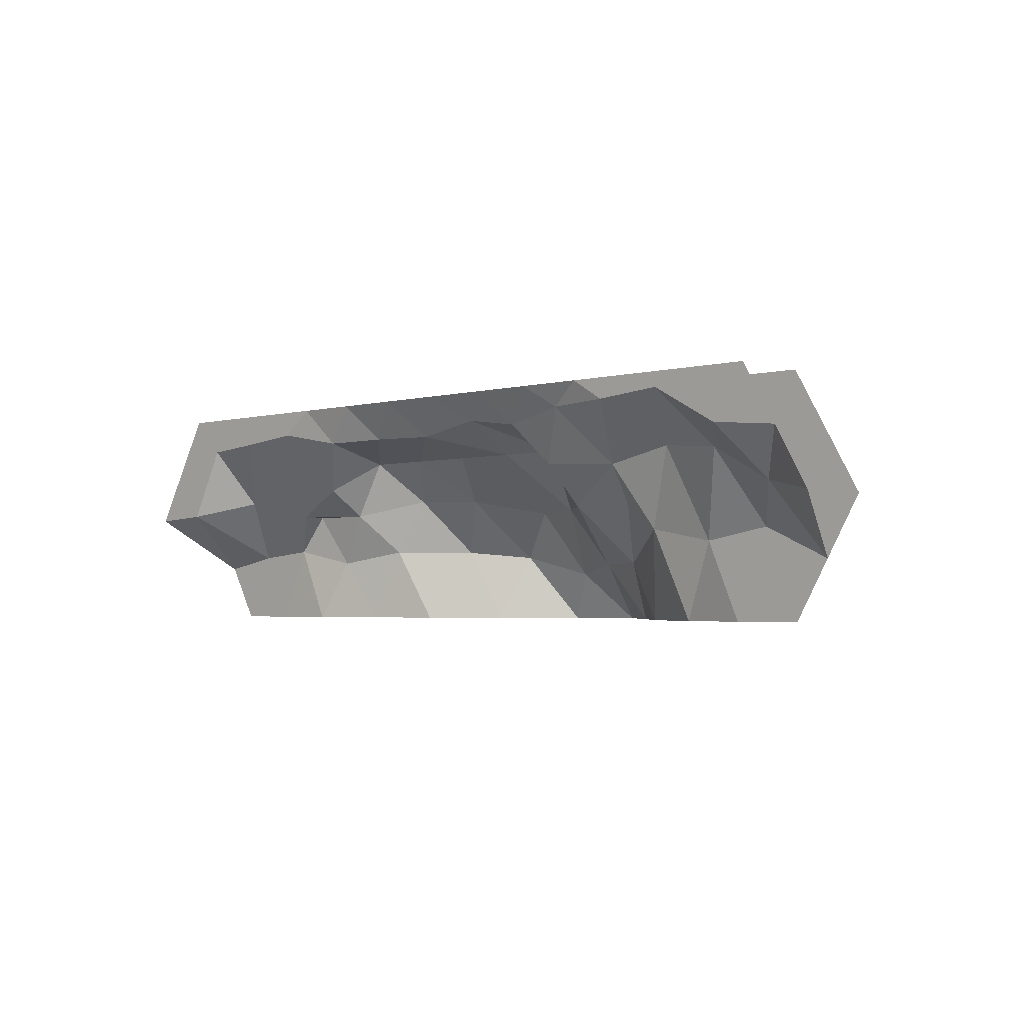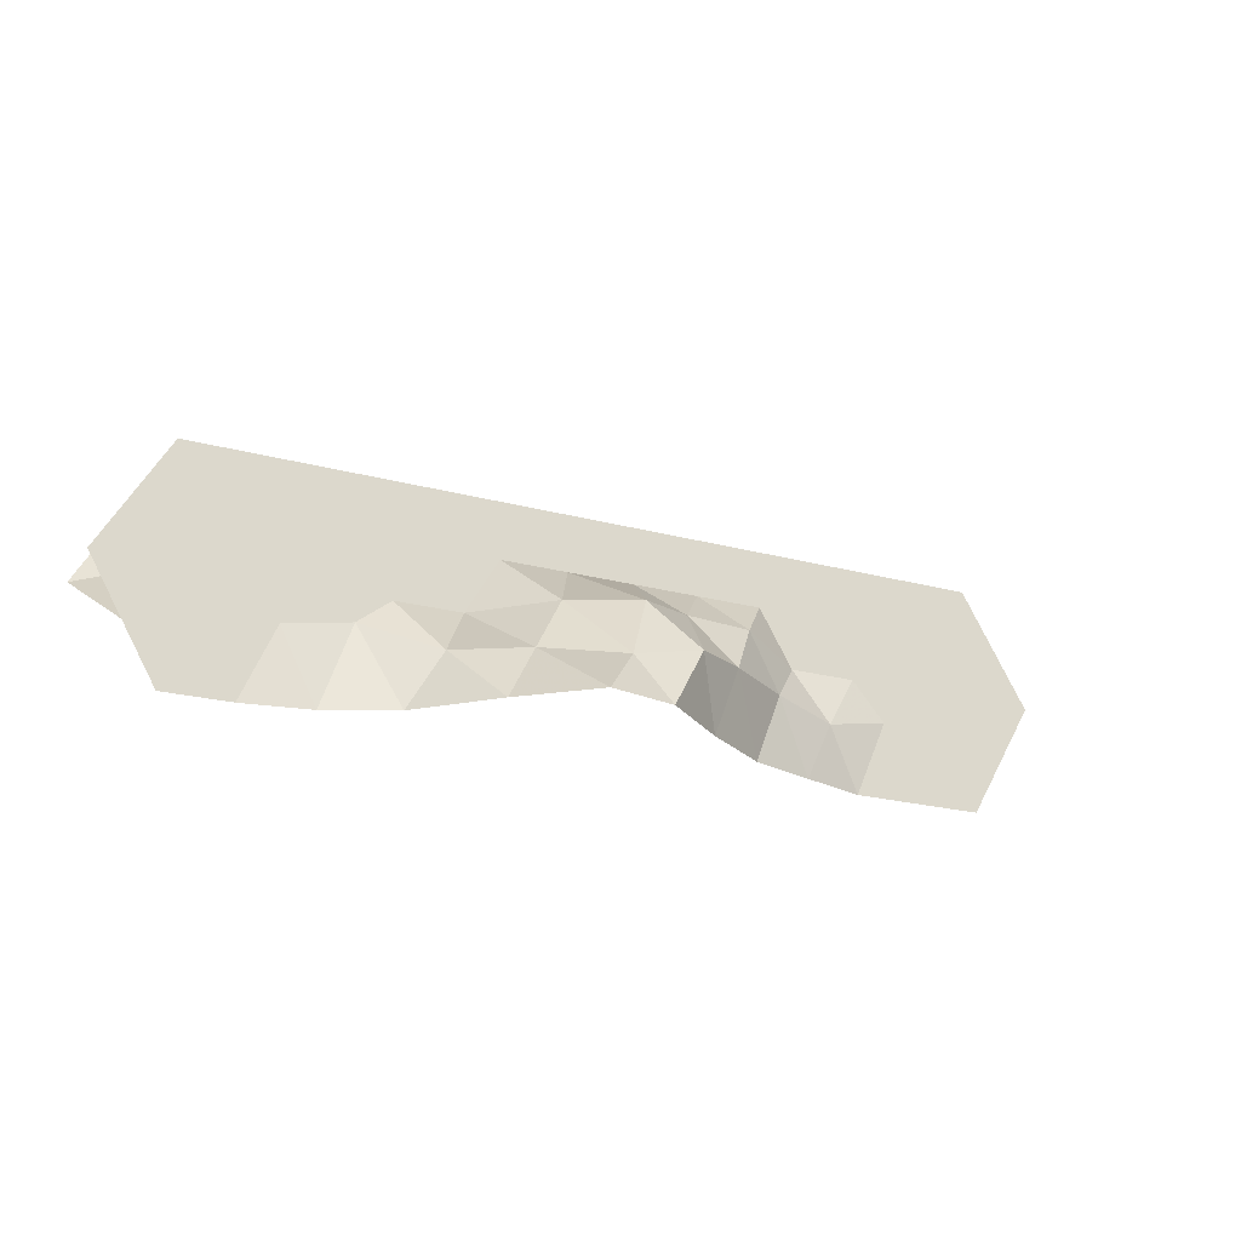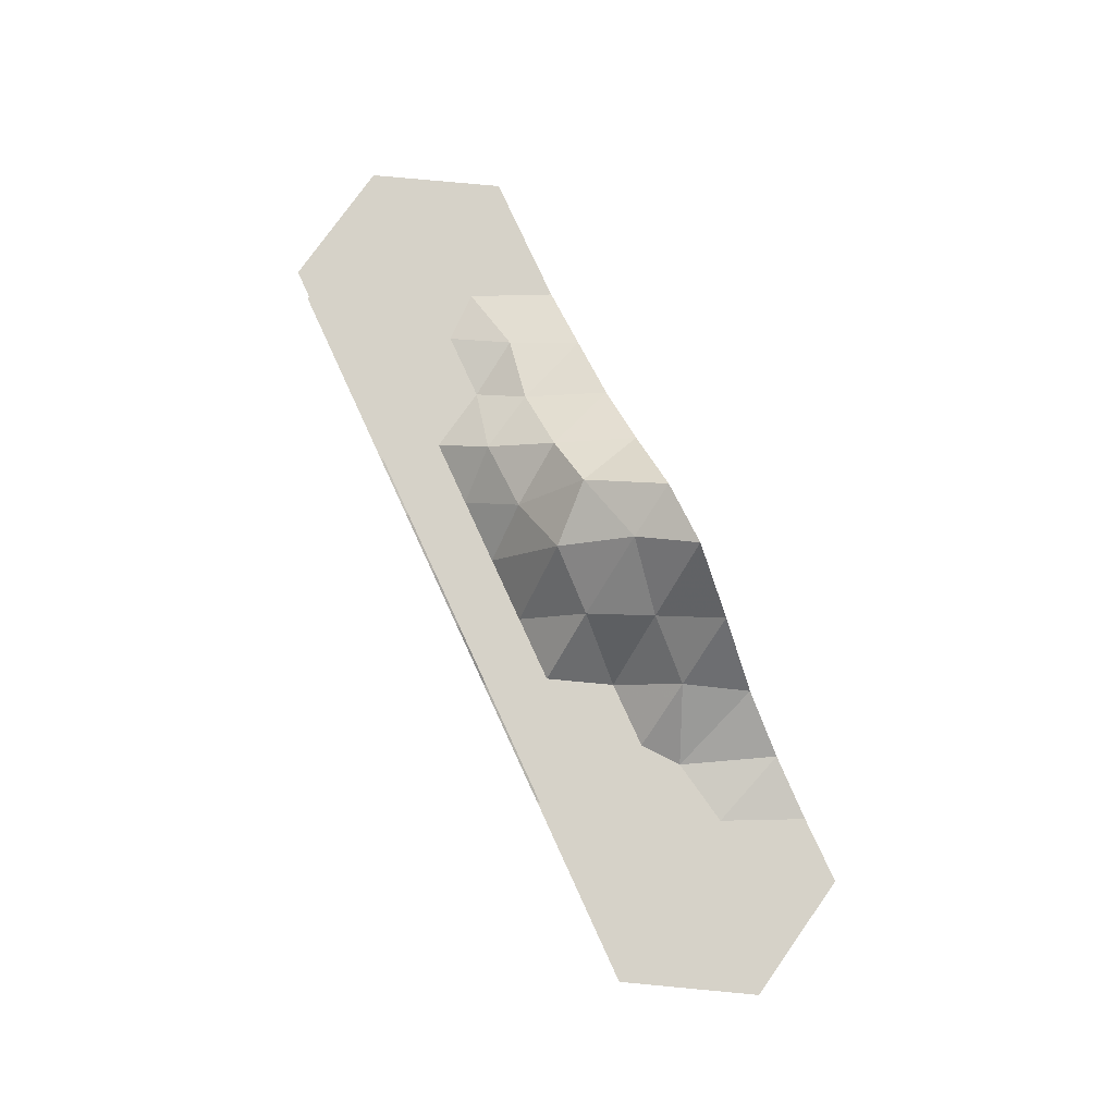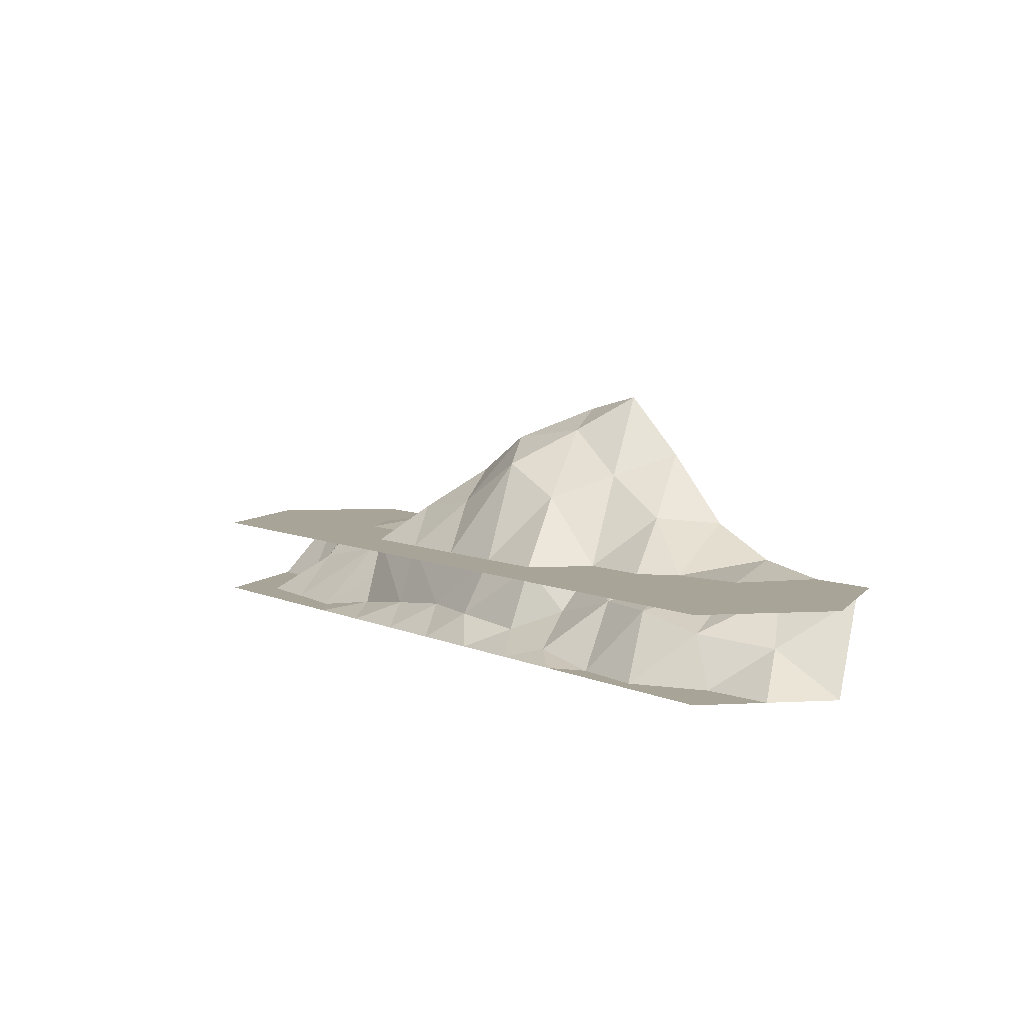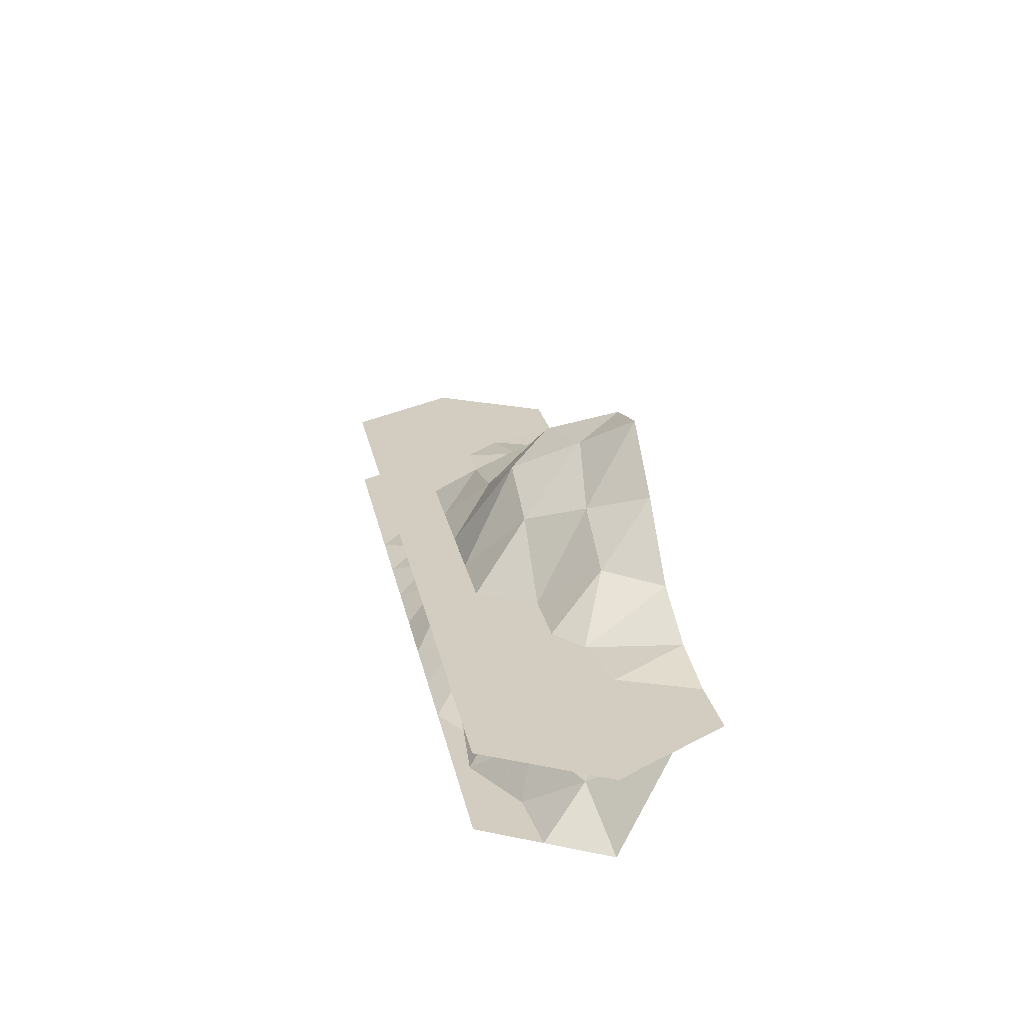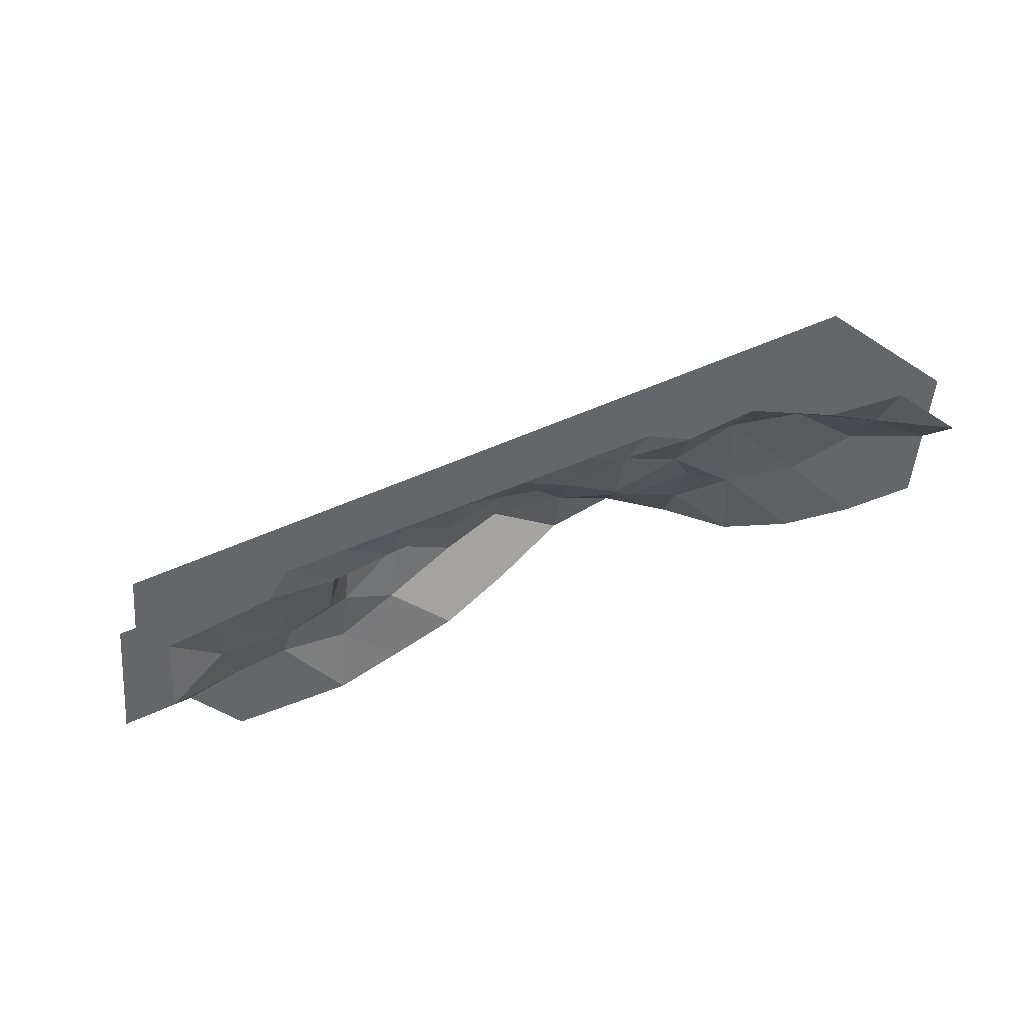
<metadata>
{"format":"obj","ext":"obj","renderer":"f3d","projection":"perspective","resolution":1024,"background":"white","views":[{"elev":-2.8,"azim":43.8,"up":"+Z"},{"elev":-22.1,"azim":154.8,"up":"+Z"},{"elev":77.8,"azim":65.3,"up":"+Y"},{"elev":7.0,"azim":51.6,"up":"+Y"},{"elev":24.6,"azim":78.7,"up":"+Y"},{"elev":-51.8,"azim":25.2,"up":"+Y"}]}
</metadata>
<code>
v  -7.813 1.476 6.119
v  -13.02 0.7989 6.049
v  10.42 2.904 3.158
v  2.604 2.057 7.033
v  -2.604 2.057 6.049
v  13.02 0.7989 7.295
v  7.812 1.476 6.33
v  -28.65 6.25 -3.53
v  -20.83 4.313 0
v  -23.44 0 6.514
v  -18.23 0 7.032
v  -15.63 -0 9.021
v  23.44 -0 7.88
v  20.83 4.542 4.109
v  18.23 -0 7.429
v  28.65 6.25 -2.139
v  -5.208 -0 9.021
v  5.208 -0 9.021
v  -28.41 -0 6.114
v  31.25 2.904 0.9901
v  -31.44 -0 0.2724
v  -10.42 -0 9.021
v  -15.63 3.097 2.176
v  15.62 4.426 2.963
v  -0.0001 -0 9.021
v  10.42 -0 9.021
v  -26.56 2.904 1.368
v  26.04 3.527 3.652
v  36.46 -0 0
v  -36.46 -0 0
v  -31.25 6.25 -9.021
v  -33.85 6.25 -4.511
v  33.85 -0 4.511
v  33.85 6.25 -4.511
v  31.25 6.25 -9.021
v  -26.04 0 9.021
v  -20.83 0 9.021
v  -31.25 0 9.021
v  -33.85 0 4.511
v  15.62 -0 9.021
v  28.65 -0 4.995
v  20.83 -0 9.021
v  31.25 -0 9.021
v  26.04 -0 9.021
v  7.812 13.01 -4.511
v  10.42 6.25 0.0001
v  13.02 10.01 -4.511
v  -7.813 6.25 4.511
v  -10.49 9.198 1.205
v  -13.02 6.25 4.511
v  -3.446 15.54 -3.746
v  -0.0002 13.7 0
v  2.277 16.45 -5.239
v  2.604 6.25 4.511
v  -2.604 6.25 4.511
v  -13.11 8.701 -3.22
v  -7.747 12.49 -3.277
v  18.23 6.25 -2.05
v  15.62 9.485 -9.021
v  -23.44 6.25 -3.038
v  -20.83 6.25 0
v  -18.25 7.065 -4.163
v  5.208 19.2 -9.021
v  -5.208 13.59 -9.021
v  -15.63 8.073 -9.021
v  10.42 14.71 -9.021
v  5.208 11.3 0.0001
v  15.62 6.25 0.0001
v  -4.961 10.15 1.054
v  -15.63 6.25 0
v  -0.0002 17.97 -9.021
v  7.812 6.25 4.511
v  -10.42 9.941 -9.021
v  23.44 6.25 -3.038
v  20.83 7.127 -9.021
v  -20.83 6.291 -9.021
v  -26.04 6.25 -9.021
v  26.04 6.25 -9.021
v  10.42 6.25 0.0002
v  7.812 6.25 4.511
v  15.62 6.25 0
v  31.25 6.25 9.021
v  28.65 6.25 -2.139
v  23.44 6.25 -3.038
v  18.23 6.25 -2.05
v  36.46 6.25 0
v  33.85 6.25 -4.511
v  -28.65 6.25 -3.53
v  -33.85 6.25 -4.511
v  -36.46 6.25 0
v  -20.83 6.25 0
v  -23.44 6.25 -3.038
v  -13.02 6.25 4.511
v  -15.63 6.25 -0
v  -31.25 6.25 9.021
o Cont_Mmd_Sea
g Cont_Mmd_Sea
f 6 3 7
f 77 8 60
f 9 10 11
f 11 12 2
f 13 14 15
f 16 78 74
f 17 5 1
f 18 7 4
f 40 15 6
f 14 74 58
f 20 41 33
f 16 20 34
f 21 8 32
f 22 1 2
f 25 4 5
f 26 6 7
f 6 24 3
f 77 31 8
f 60 8 27
f 23 9 11
f 9 27 10
f 23 11 2
f 2 12 22
f 60 27 9
f 13 28 14
f 15 14 24
f 28 16 74
f 16 35 78
f 22 17 1
f 17 25 5
f 25 18 4
f 18 26 7
f 26 40 6
f 6 15 24
f 24 14 58
f 14 28 74
f 13 41 28
f 27 19 10
f 29 20 33
f 20 28 41
f 35 16 34
f 16 28 20
f 34 20 29
f 19 27 21
f 30 21 32
f 21 27 8
f 32 8 31
f 10 36 37
f 11 37 12
f 19 39 38
f 11 10 37
f 10 19 36
f 19 38 36
f 21 30 39
f 21 39 19
f 13 15 42
f 15 40 42
f 33 41 43
f 41 13 43
f 13 42 44
f 43 13 44
f 45 46 47
f 48 49 50
f 51 52 53
f 54 52 55
f 56 49 57
f 58 59 47
f 60 61 62
f 63 53 45
f 64 57 51
f 65 62 56
f 66 45 47
f 45 67 46
f 47 46 68
f 48 69 49
f 50 49 70
f 71 51 53
f 51 69 52
f 53 52 67
f 72 46 67
f 54 67 52
f 55 52 69
f 73 56 57
f 56 70 49
f 57 49 69
f 58 74 75
f 68 58 47
f 58 75 59
f 47 59 66
f 76 60 62
f 62 61 70
f 66 63 45
f 63 71 53
f 45 53 67
f 54 72 67
f 48 55 69
f 71 64 51
f 64 73 57
f 51 57 69
f 73 65 56
f 65 76 62
f 56 62 70
f 76 77 60
f 74 78 75
f 70 61 9
f 70 9 23
f 70 23 50
f 2 50 23
f 48 50 1
f 50 2 1
f 55 48 5
f 48 1 5
f 55 5 54
f 54 5 4
f 54 4 72
f 72 4 7
f 3 46 72
f 72 7 3
f 3 24 46
f 68 46 24
f 58 68 24
f 9 61 60
f 79 80 81
f 80 82 81
f 81 84 85
f 84 81 83
f 86 87 83
f 88 89 90
f 91 92 88
f 93 94 91
f 91 88 90
f 91 90 95
f 93 91 95
f 82 86 83
f 82 83 81
f 80 95 82
f 80 93 95

</code>
